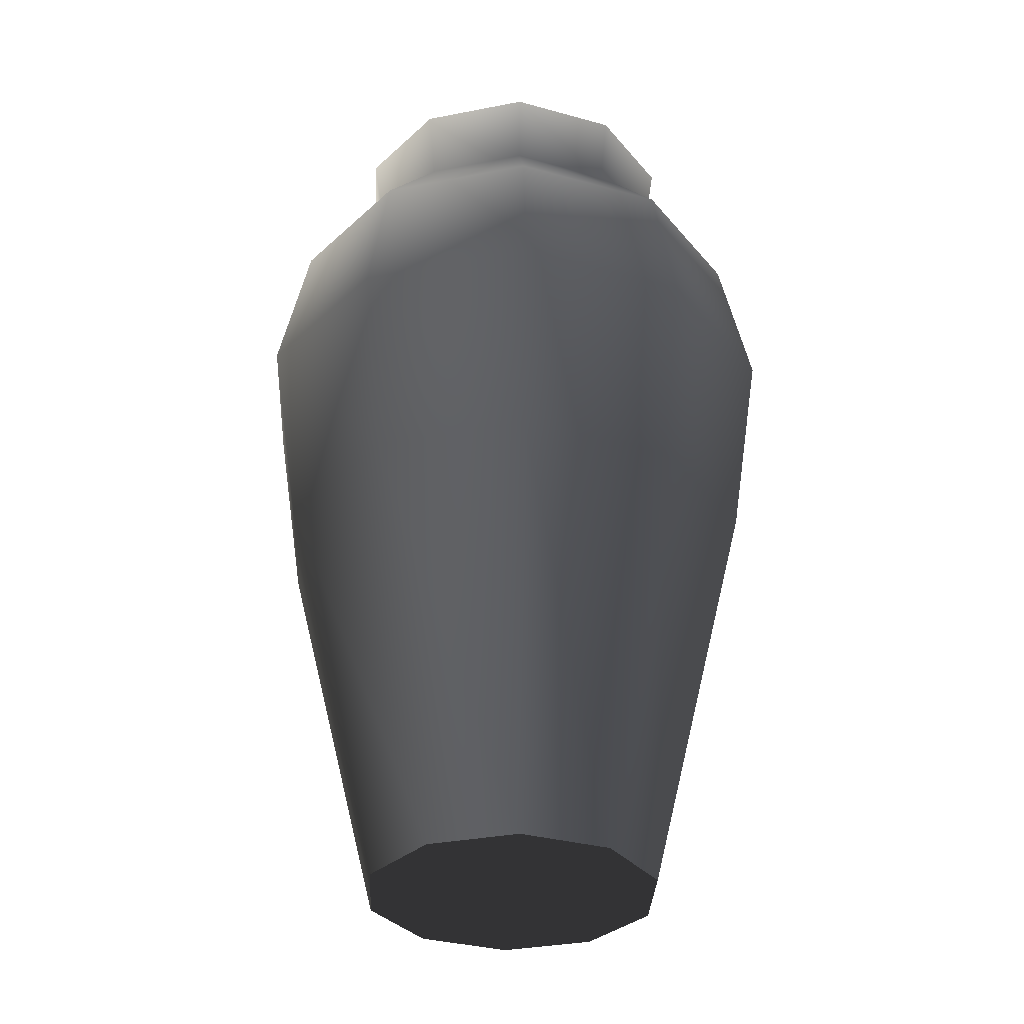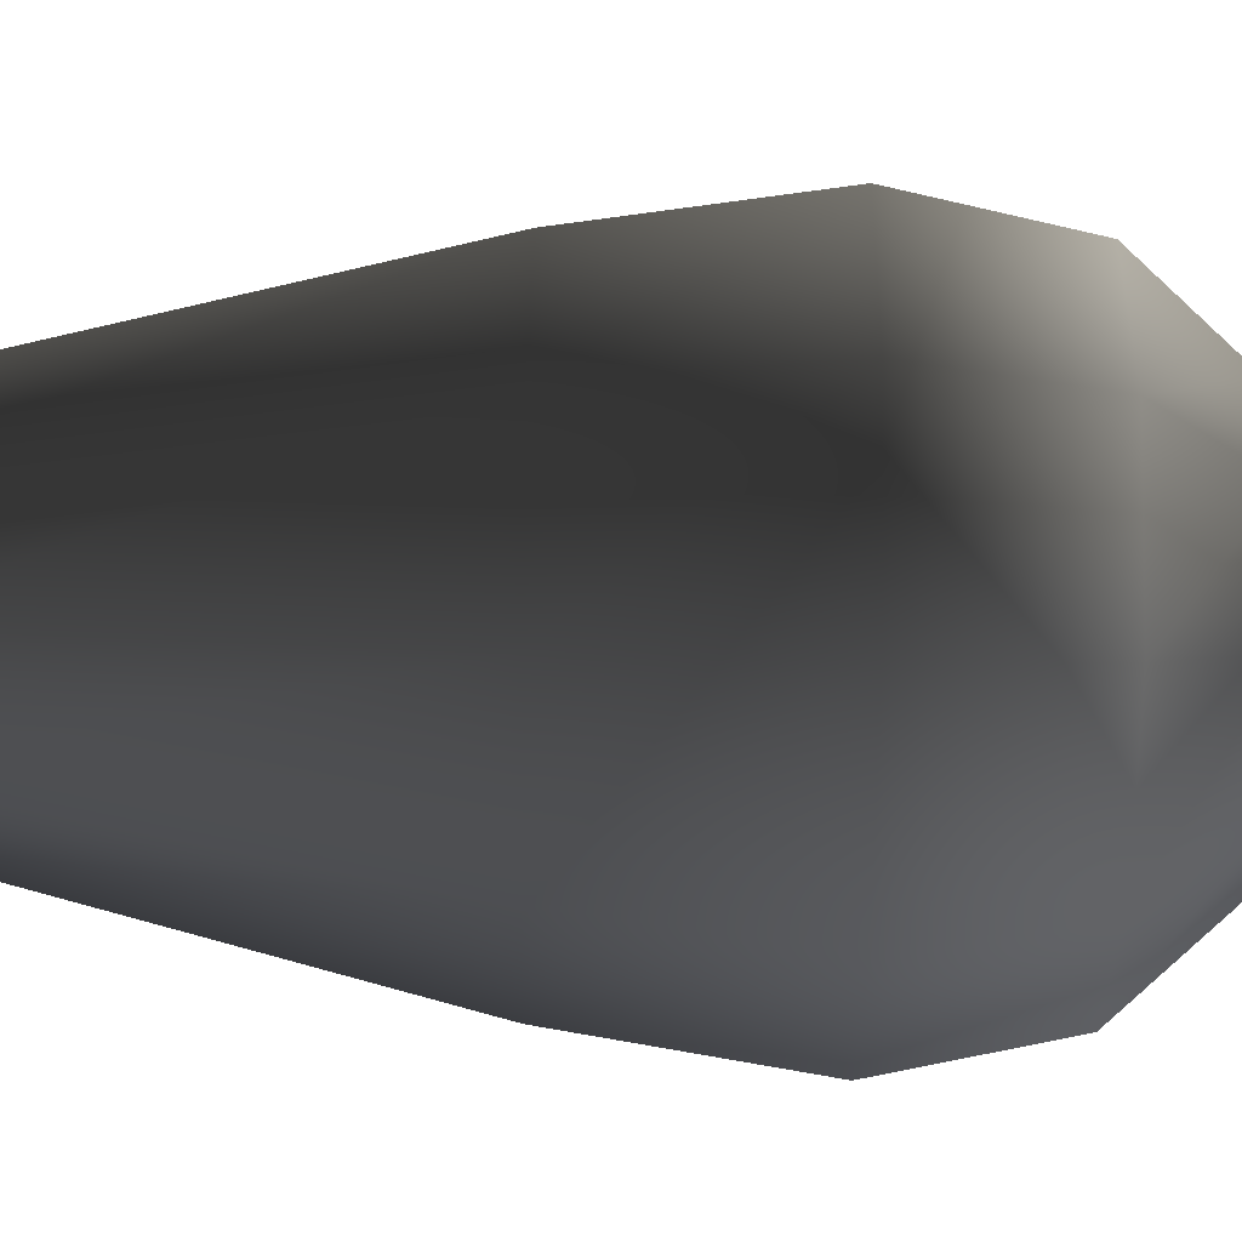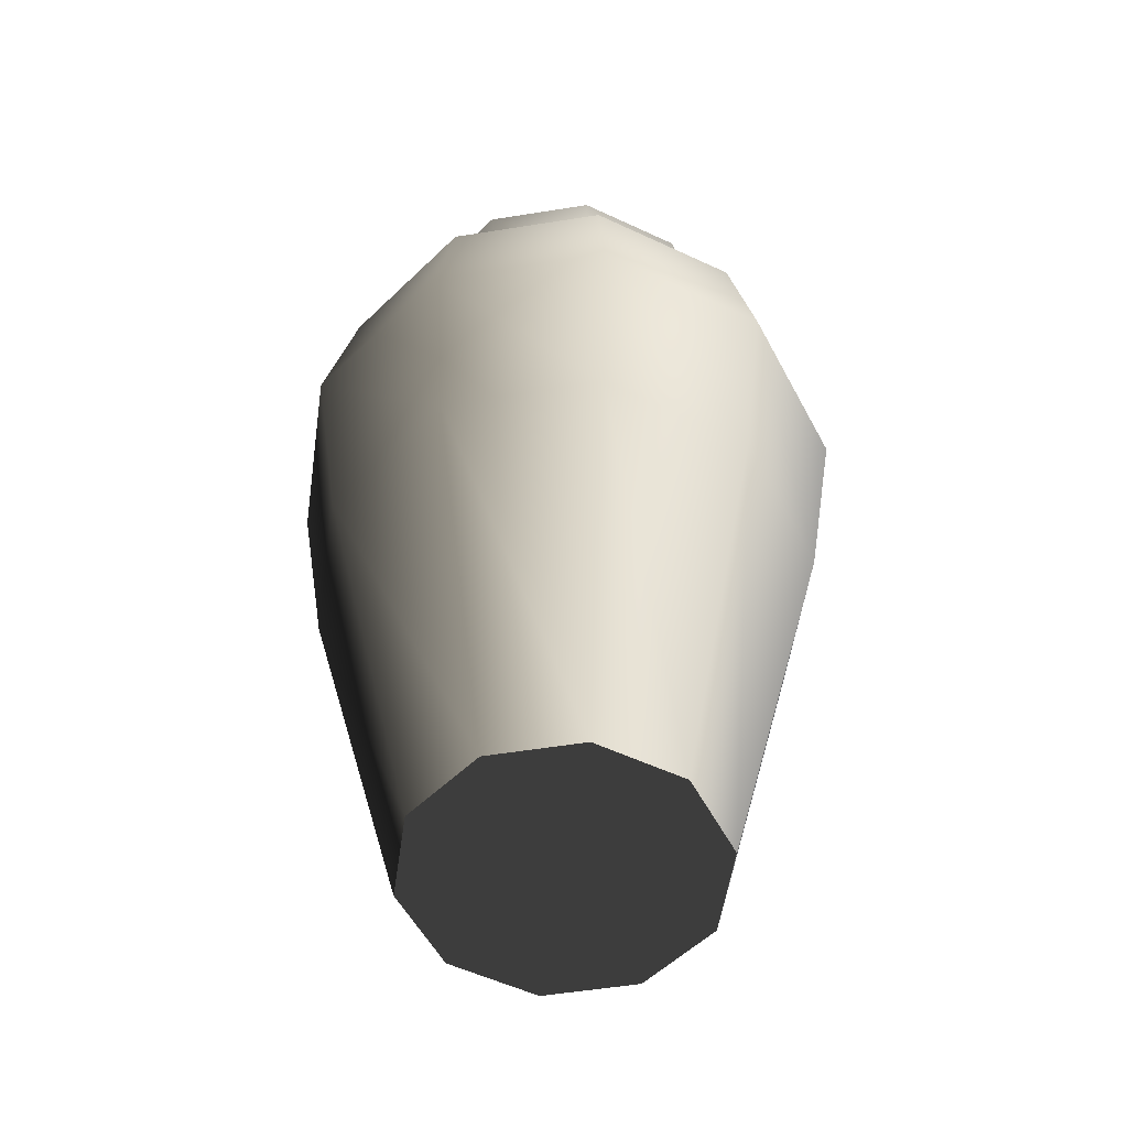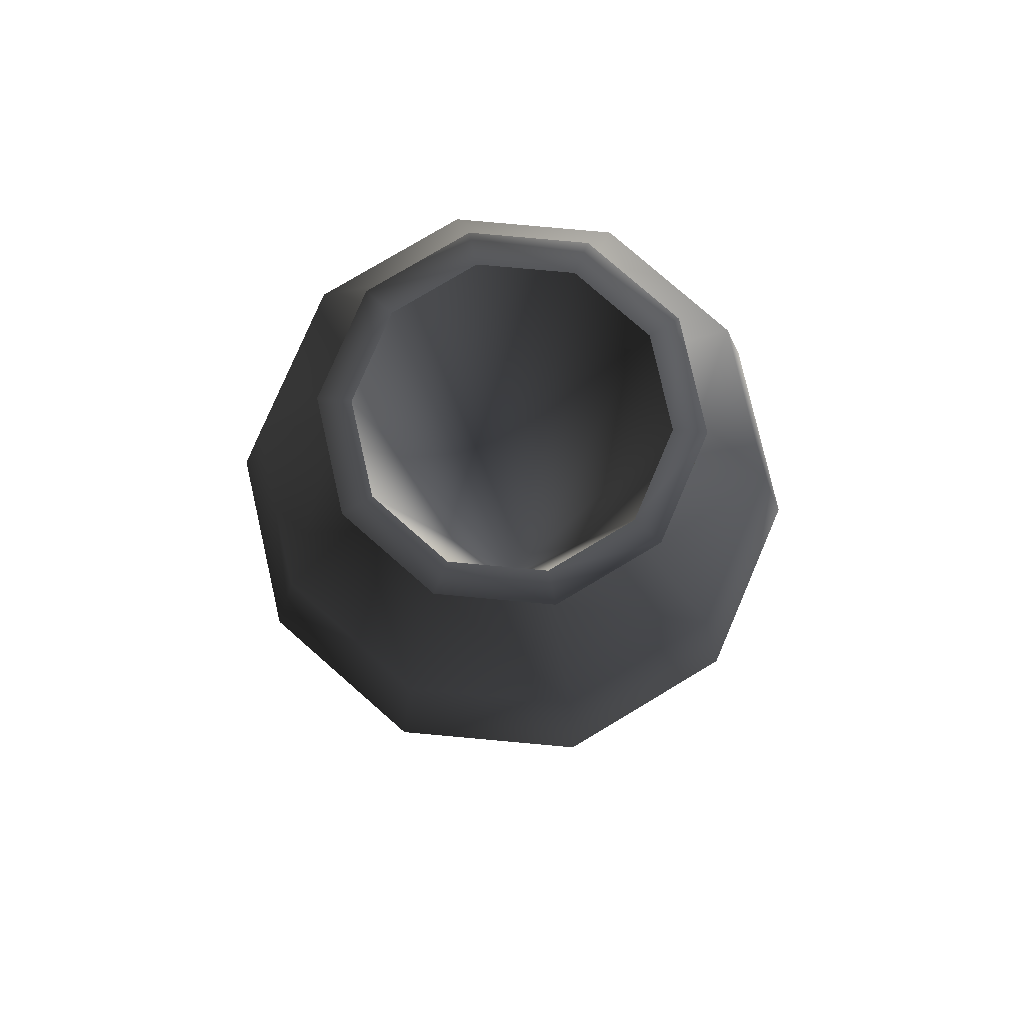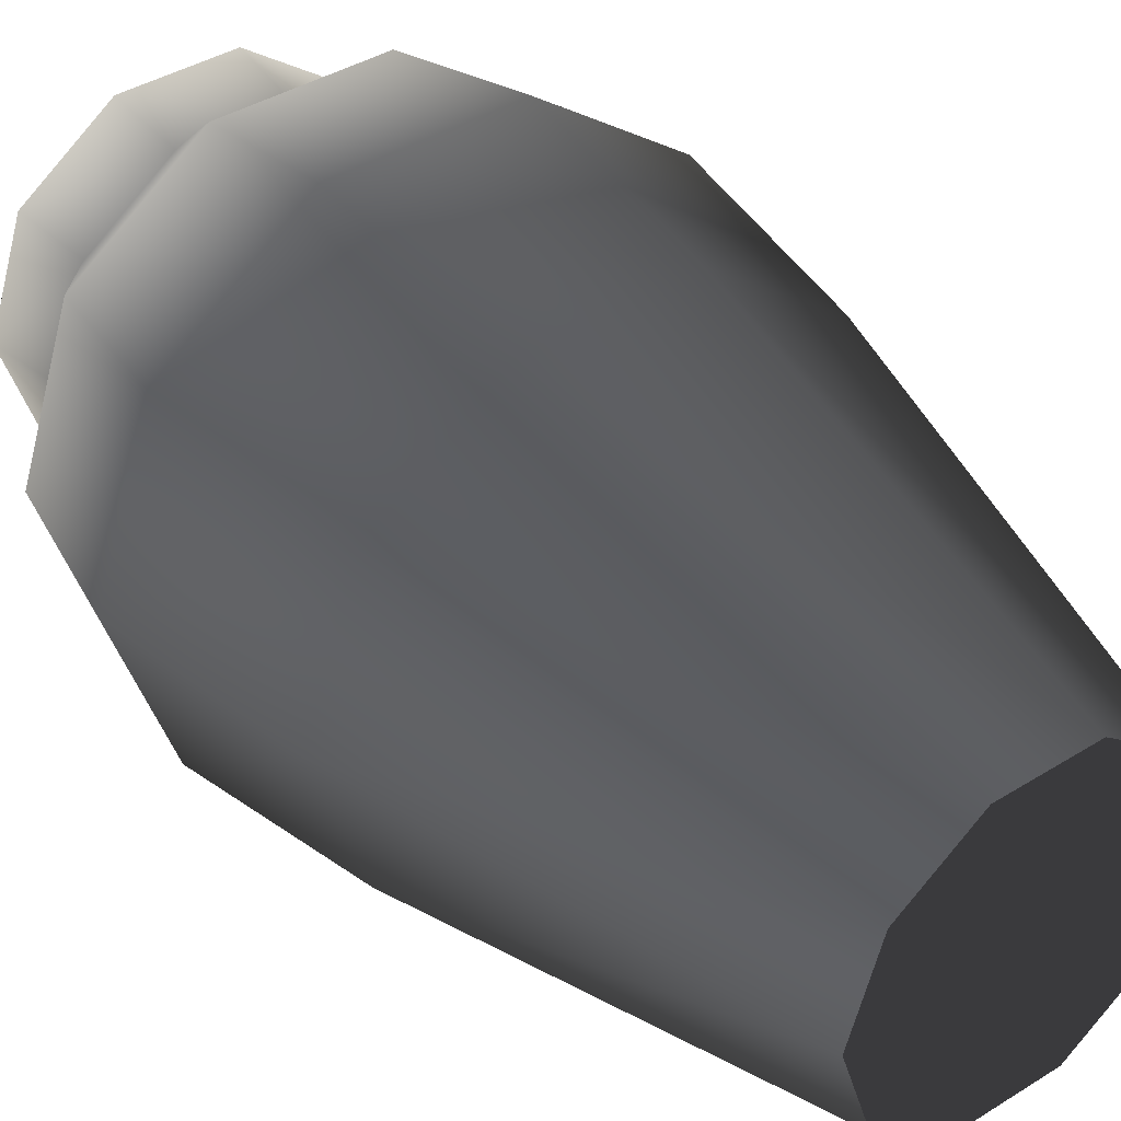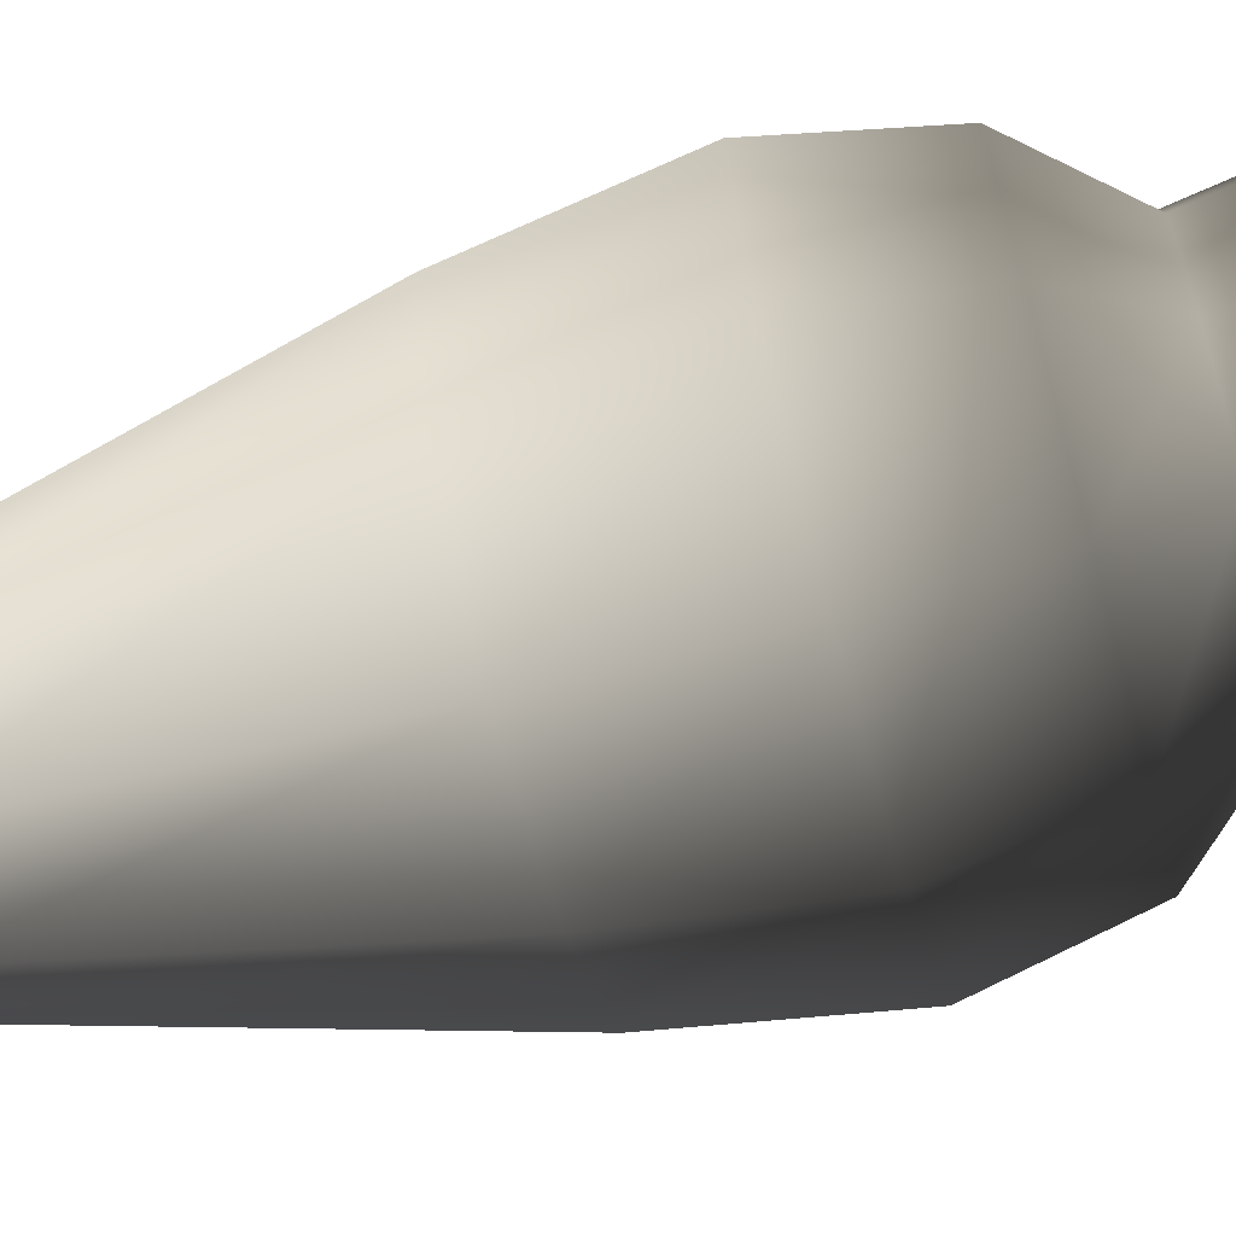
<metadata>
{"format":"obj","ext":"obj","renderer":"f3d","projection":"perspective","resolution":1024,"background":"white","views":[{"elev":-33.1,"azim":159.1,"up":"+Z"},{"elev":76.2,"azim":-89.0,"up":"+Y"},{"elev":-54.6,"azim":81.6,"up":"+Z"},{"elev":79.0,"azim":-138.8,"up":"+Z"},{"elev":39.5,"azim":142.1,"up":"+Y"},{"elev":-65.3,"azim":-74.3,"up":"+Y"}]}
</metadata>
<code>
v 0.2049 0.1488 0.5392
v 0.2532 3.302e-17 0.5392
v 0.2247 4.112e-17 0.6716
v 0.1818 0.1321 0.6716
v 0.07825 0.2408 0.5392
v 0.06943 0.2137 0.6716
v -0.07825 0.2408 0.5392
v -0.06943 0.2137 0.6716
v -0.2049 0.1488 0.5392
v -0.1818 0.1321 0.6716
v -0.2532 3.302e-17 0.5392
v -0.2247 4.112e-17 0.6716
v -0.1207 0.08768 0.7553
v -0.1492 4.625e-17 0.7553
v -0.04609 0.1419 0.7553
v 0.04609 0.1419 0.7553
v 0.1207 0.08768 0.7553
v 0.1492 4.625e-17 0.7553
v -0.1826 0.1326 0.3611
v -0.06973 0.2146 0.3611
v -0.1082 0.07864 -0.00189
v -0.04134 0.1272 -0.00189
v 0.06973 0.2146 0.3611
v 0.04134 0.1272 -0.00189
v 0.1826 0.1326 0.3611
v 0.1082 0.07864 -0.00189
v 0.2257 2.211e-17 0.3611
v 0.1338 -1.157e-19 -0.00189
v -0.1338 -1.157e-19 -0.00189
v -0.2257 2.211e-17 0.3611
v 0.1082 0.07864 -0.00189
v 0 -1.157e-19 -0.00189
v 0.1338 -1.157e-19 -0.00189
v 0.04134 0.1272 -0.00189
v -0.04134 0.1272 -0.00189
v -0.1082 0.07864 -0.00189
v -0.1338 -1.157e-19 -0.00189
v 0.129 0.09371 0.8222
v 0.1594 5.035e-17 0.8222
v 0.1313 5.035e-17 0.8222
v 0.1062 0.07717 0.8222
v 0.04926 0.1516 0.8222
v 0.04057 0.1249 0.8222
v -0.04926 0.1516 0.8222
v -0.04057 0.1249 0.8222
v -0.129 0.09371 0.8222
v -0.1062 0.07717 0.8222
v -0.1594 5.035e-17 0.8222
v -0.1313 5.035e-17 0.8222
v -0.1062 0.07717 0.8222
v 0 1.991e-18 0.03252
v -0.1313 5.035e-17 0.8222
v -0.04057 0.1249 0.8222
v 0.04057 0.1249 0.8222
v 0.1062 0.07717 0.8222
v 0.1313 5.035e-17 0.8222
v -0.2049 -0.1488 0.5392
v -0.2532 3.302e-17 0.5392
v -0.2247 4.112e-17 0.6716
v -0.1818 -0.1321 0.6716
v -0.07825 -0.2408 0.5392
v -0.06943 -0.2137 0.6716
v 0.07825 -0.2408 0.5392
v 0.06943 -0.2137 0.6716
v 0.2049 -0.1488 0.5392
v 0.1818 -0.1321 0.6716
v 0.2532 3.302e-17 0.5392
v 0.2247 4.112e-17 0.6716
v 0.1207 -0.08768 0.7553
v 0.1492 4.625e-17 0.7553
v 0.04609 -0.1419 0.7553
v -0.0461 -0.1419 0.7553
v -0.1207 -0.08768 0.7553
v -0.1492 4.625e-17 0.7553
v 0.1826 -0.1326 0.3611
v 0.06973 -0.2146 0.3611
v 0.1082 -0.07864 -0.00189
v 0.04134 -0.1272 -0.00189
v -0.06973 -0.2146 0.3611
v -0.04134 -0.1272 -0.00189
v -0.1826 -0.1326 0.3611
v -0.1082 -0.07864 -0.00189
v -0.2257 2.211e-17 0.3611
v -0.1338 -1.157e-19 -0.00189
v 0.1338 -1.157e-19 -0.00189
v 0.2257 2.211e-17 0.3611
v -0.1082 -0.07864 -0.00189
v 0 -1.157e-19 -0.00189
v -0.1338 -1.157e-19 -0.00189
v -0.04134 -0.1272 -0.00189
v 0.04134 -0.1272 -0.00189
v 0.1082 -0.07864 -0.00189
v 0.1338 -1.157e-19 -0.00189
v -0.129 -0.09371 0.8222
v -0.1594 5.035e-17 0.8222
v -0.1313 5.035e-17 0.8222
v -0.1062 -0.07717 0.8222
v -0.04926 -0.1516 0.8222
v -0.04057 -0.1249 0.8222
v 0.04926 -0.1516 0.8222
v 0.04057 -0.1249 0.8222
v 0.129 -0.09371 0.8222
v 0.1062 -0.07717 0.8222
v 0.1594 5.035e-17 0.8222
v 0.1313 5.035e-17 0.8222
v 0.1062 -0.07717 0.8222
v 0 1.991e-18 0.03252
v 0.1313 5.035e-17 0.8222
v 0.04057 -0.1249 0.8222
v -0.04057 -0.1249 0.8222
v -0.1062 -0.07717 0.8222
v -0.1313 5.035e-17 0.8222
g Jug_01_4514_52
f 1 3 2
f 1 4 3
f 5 4 1
f 5 6 4
f 7 6 5
f 7 8 6
f 9 8 7
f 9 10 8
f 11 10 9
f 11 12 10
f 12 13 10
f 12 14 13
f 10 15 8
f 10 13 15
f 8 16 6
f 8 15 16
f 6 17 4
f 6 16 17
f 4 18 3
f 4 17 18
f 19 9 7
f 19 7 20
f 20 7 5
f 20 21 19
f 20 22 21
f 23 22 20
f 23 24 22
f 25 24 23
f 25 26 24
f 27 26 25
f 27 28 26
f 19 21 29
f 19 29 30
f 20 5 23
f 23 1 25
f 23 5 1
f 25 2 27
f 25 1 2
f 30 9 19
f 30 11 9
f 31 33 32
f 34 31 32
f 35 34 32
f 36 35 32
f 37 36 32
f 38 40 39
f 38 41 40
f 42 41 38
f 42 43 41
f 44 43 42
f 44 45 43
f 46 45 44
f 46 47 45
f 48 47 46
f 48 49 47
f 17 38 39
f 17 39 18
f 16 38 17
f 16 42 38
f 15 42 16
f 15 44 42
f 13 44 15
f 13 46 44
f 14 46 13
f 14 48 46
f 50 52 51
f 53 50 51
f 54 53 51
f 55 54 51
f 56 55 51
f 57 59 58
f 57 60 59
f 61 60 57
f 61 62 60
f 63 62 61
f 63 64 62
f 65 64 63
f 65 66 64
f 67 66 65
f 67 68 66
f 68 69 66
f 68 70 69
f 66 71 64
f 66 69 71
f 64 72 62
f 64 71 72
f 62 73 60
f 62 72 73
f 60 74 59
f 60 73 74
f 75 65 63
f 75 63 76
f 76 63 61
f 76 77 75
f 76 78 77
f 79 78 76
f 79 80 78
f 81 80 79
f 81 82 80
f 83 82 81
f 83 84 82
f 75 77 85
f 75 85 86
f 76 61 79
f 79 57 81
f 79 61 57
f 81 58 83
f 81 57 58
f 86 65 75
f 86 67 65
f 87 89 88
f 90 87 88
f 91 90 88
f 92 91 88
f 93 92 88
f 94 96 95
f 94 97 96
f 98 97 94
f 98 99 97
f 100 99 98
f 100 101 99
f 102 101 100
f 102 103 101
f 104 103 102
f 104 105 103
f 73 94 95
f 73 95 74
f 72 94 73
f 72 98 94
f 71 98 72
f 71 100 98
f 69 100 71
f 69 102 100
f 70 102 69
f 70 104 102
f 106 108 107
f 109 106 107
f 110 109 107
f 111 110 107
f 112 111 107

</code>
